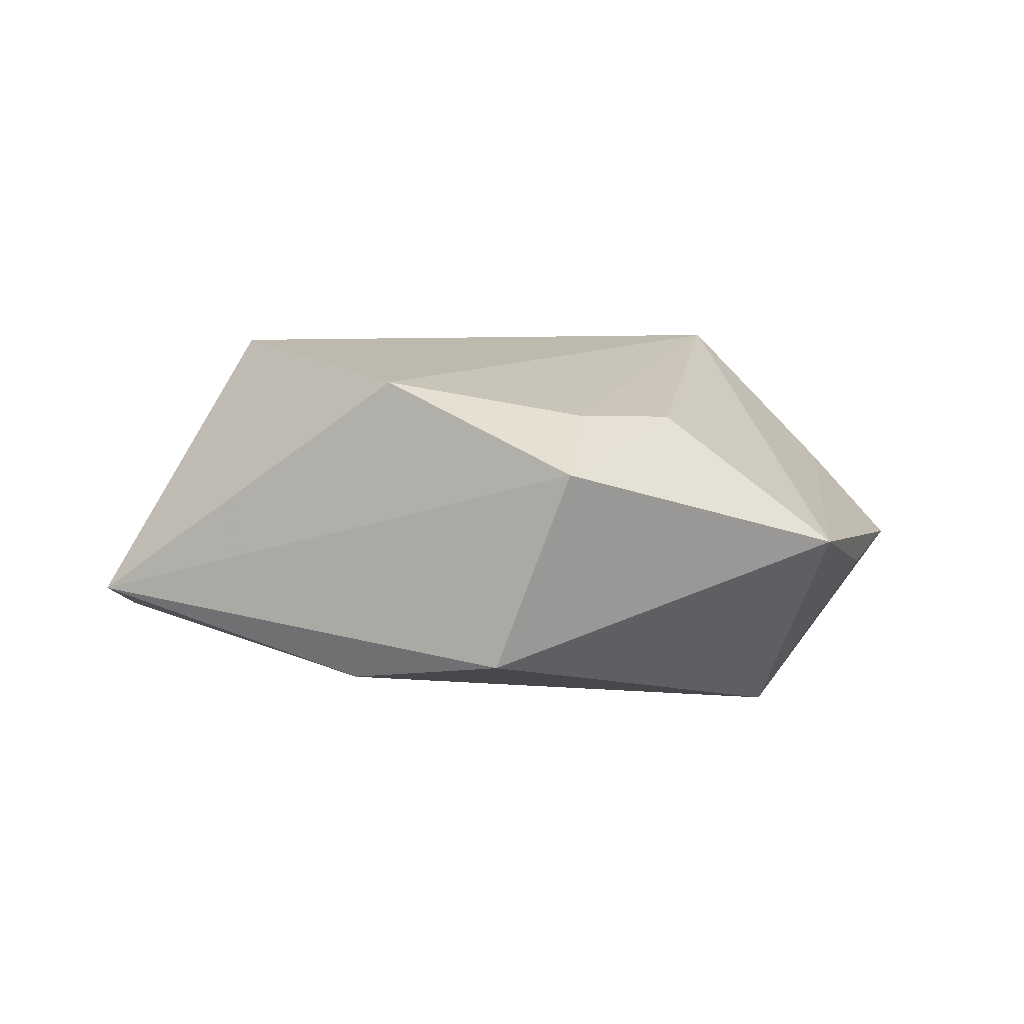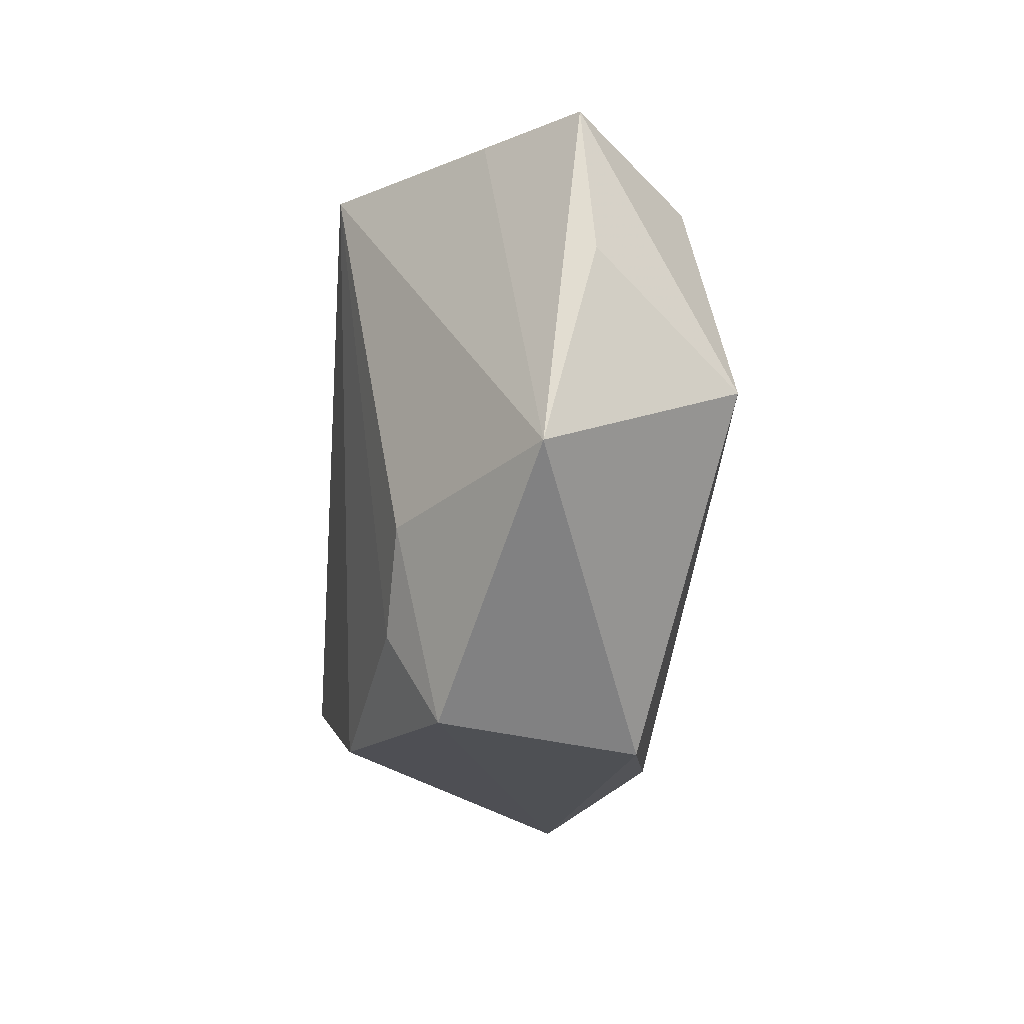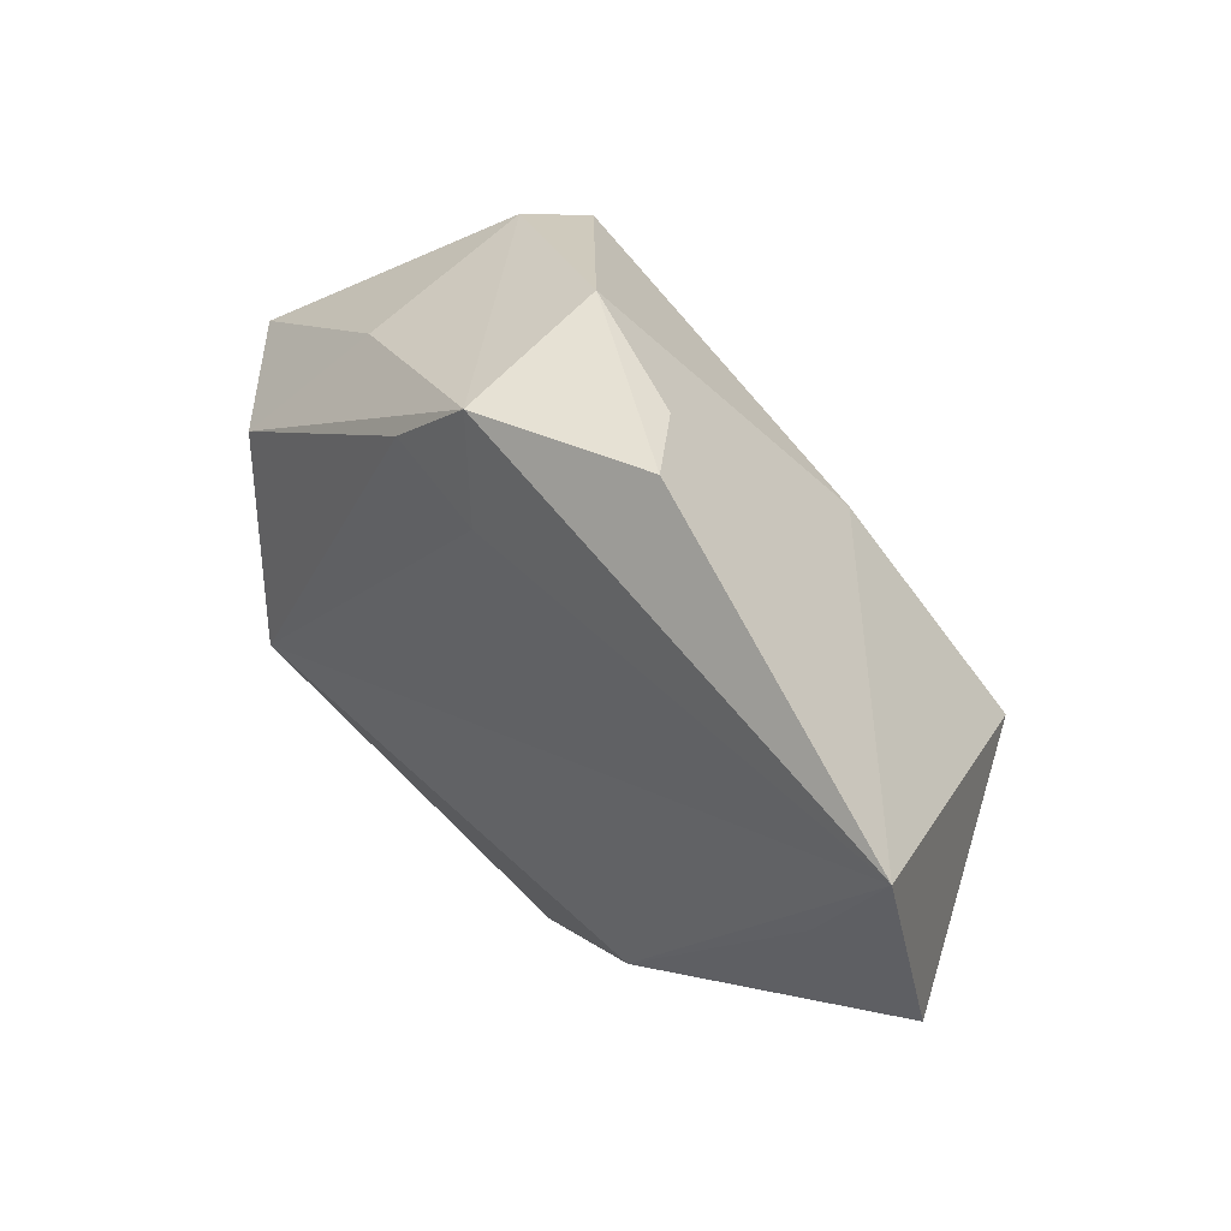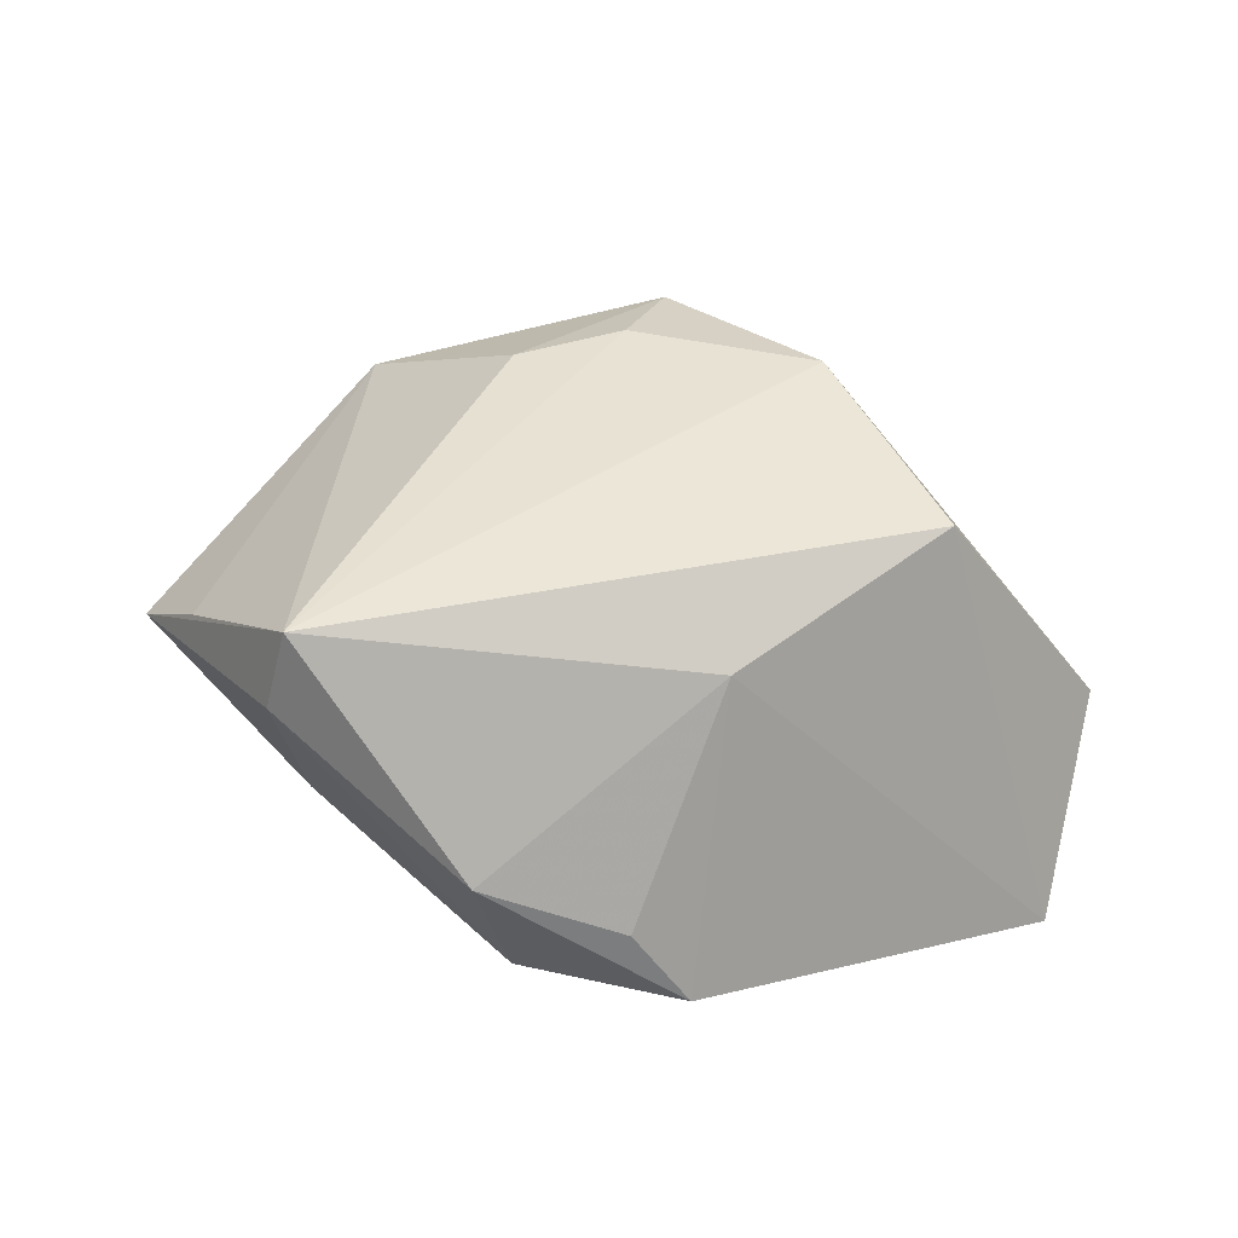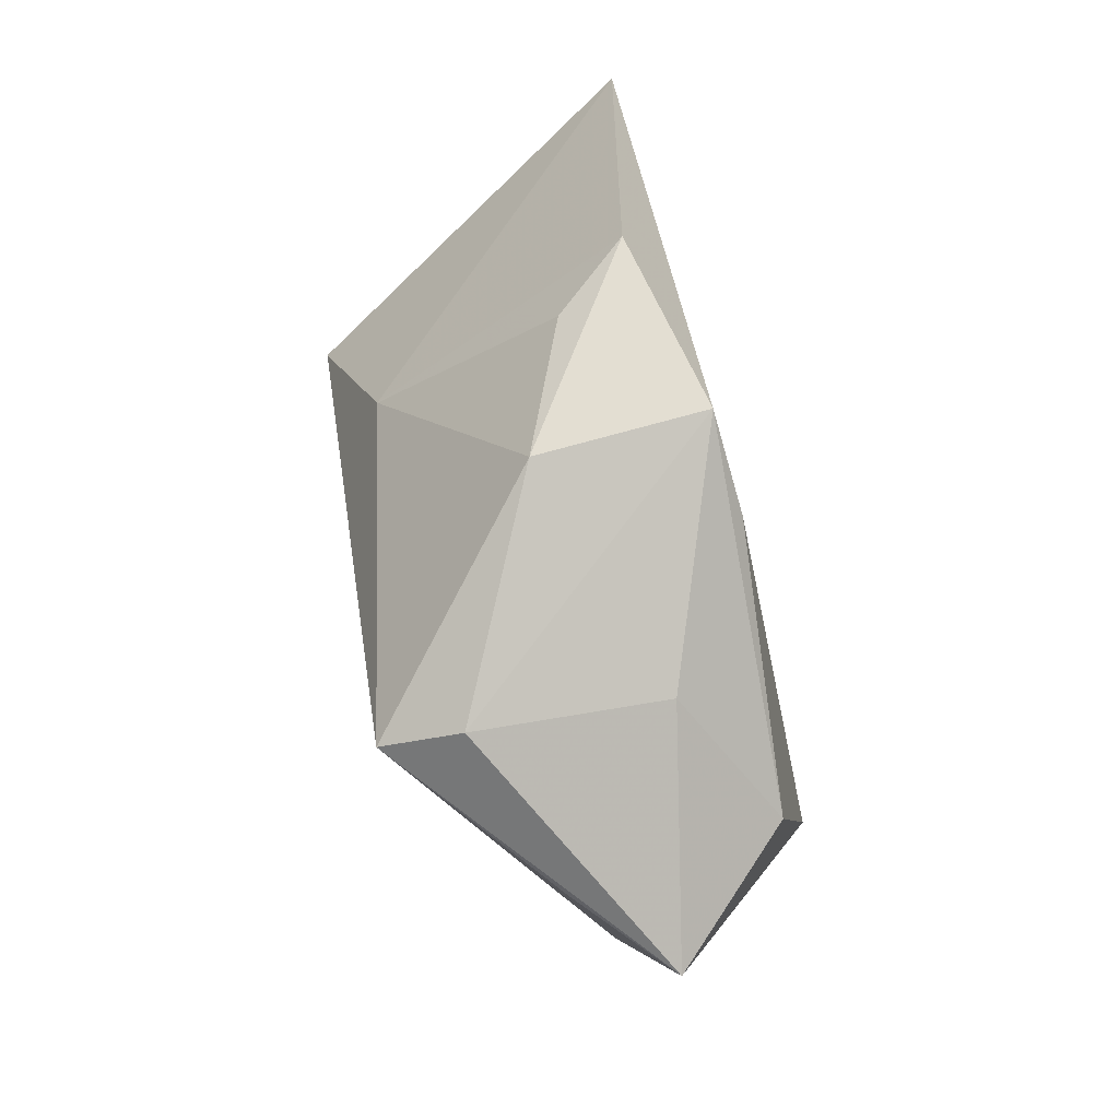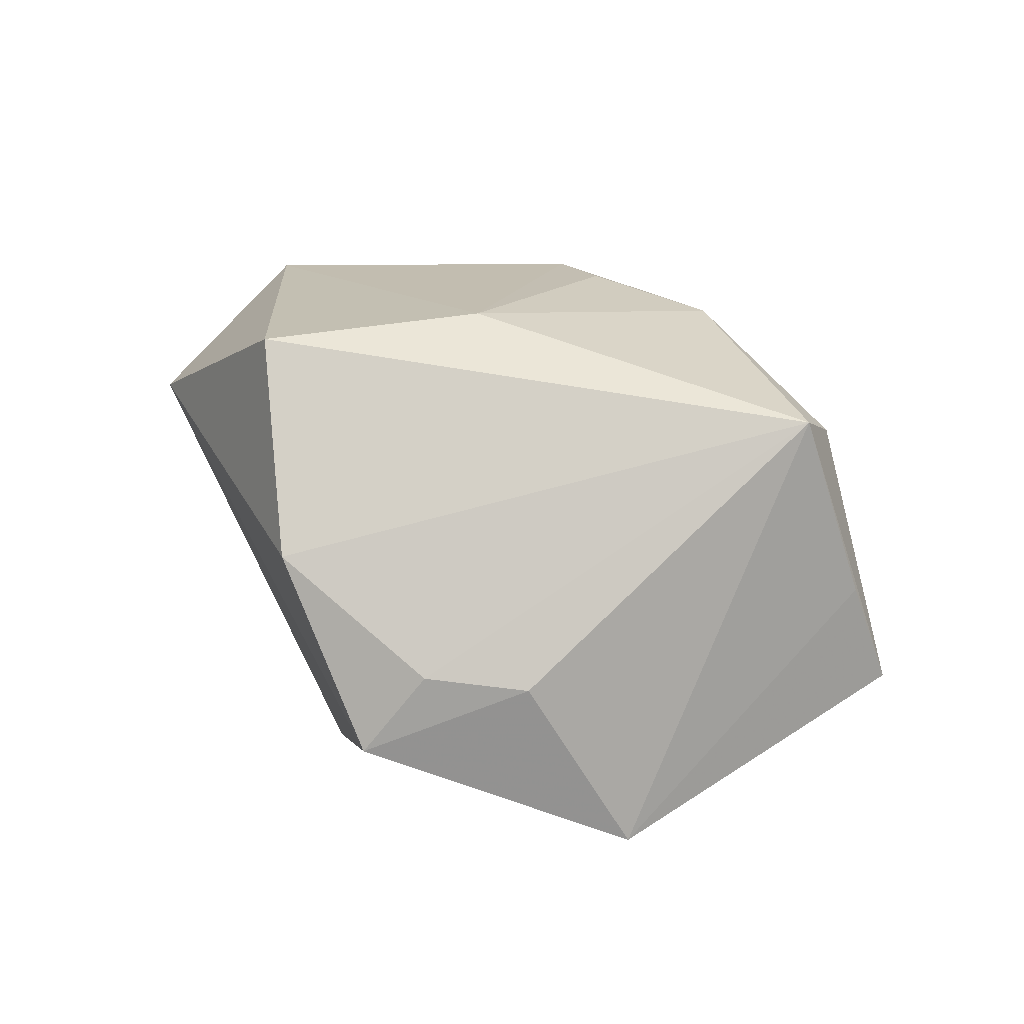
<metadata>
{"format":"obj","ext":"obj","renderer":"f3d","projection":"perspective","resolution":1024,"background":"white","views":[{"elev":6.1,"azim":-5.7,"up":"+Z"},{"elev":-48.8,"azim":86.2,"up":"+Y"},{"elev":48.6,"azim":-131.9,"up":"+Y"},{"elev":58.3,"azim":-168.1,"up":"+Z"},{"elev":62.6,"azim":80.9,"up":"+Y"},{"elev":70.1,"azim":32.1,"up":"+Z"}]}
</metadata>
<code>
v 0.006989 0.03705 0.004975
v -0.01783 -0.02627 0.01934
v 0.05266 0.007405 -0.003324
v 0.01645 -0.02355 0.01485
v 0.02901 0.02199 0.02401
v 0.03831 0.009413 -0.01659
v 0.003779 0.03601 -0.01421
v 0.0291 0.02334 -0.006396
v 0.03054 -0.01394 -0.02247
v 0.004847 -0.02915 0.01538
v 0.03064 0.02611 0.01515
v 0.03551 -0.02997 -0.0001179
v -0.01648 0.03877 -0.008367
v -0.01524 0.01473 0.01894
v -0.02201 -0.02355 -0.01691
v -0.04386 0.003345 -0.01395
v 0.002365 -0.03974 0.009152
v -0.009465 0.03623 -0.0005394
v 0.04408 0.0122 0.006923
v -0.0347 -0.004523 0.02398
v 0.04496 -0.007877 -0.005456
v -0.05235 0.0192 -0.01378
v 0.01204 0.02774 -0.0162
v 0.0006449 0.02391 -0.01643
v -0.005796 -0.03568 -0.0139
v -0.05353 -0.007375 -0.007747
f 14 22 20
f 20 22 26
f 12 25 9
f 9 22 24
f 22 7 24
f 20 26 2
f 25 26 15
f 15 22 9
f 9 25 15
f 9 24 23
f 23 24 7
f 23 6 9
f 7 6 23
f 8 7 11
f 8 6 7
f 3 8 11
f 6 8 3
f 9 6 3
f 11 7 1
f 5 3 11
f 20 2 5
f 5 14 20
f 11 1 5
f 5 1 14
f 16 26 22
f 22 15 16
f 16 15 26
f 21 12 9
f 9 3 21
f 21 3 12
f 13 7 22
f 13 1 7
f 22 14 13
f 12 3 19
f 19 5 12
f 3 5 19
f 12 5 4
f 14 1 18
f 18 13 14
f 1 13 18
f 12 4 17
f 25 12 17
f 17 26 25
f 17 2 26
f 2 17 10
f 10 17 4
f 10 5 2
f 10 4 5

</code>
